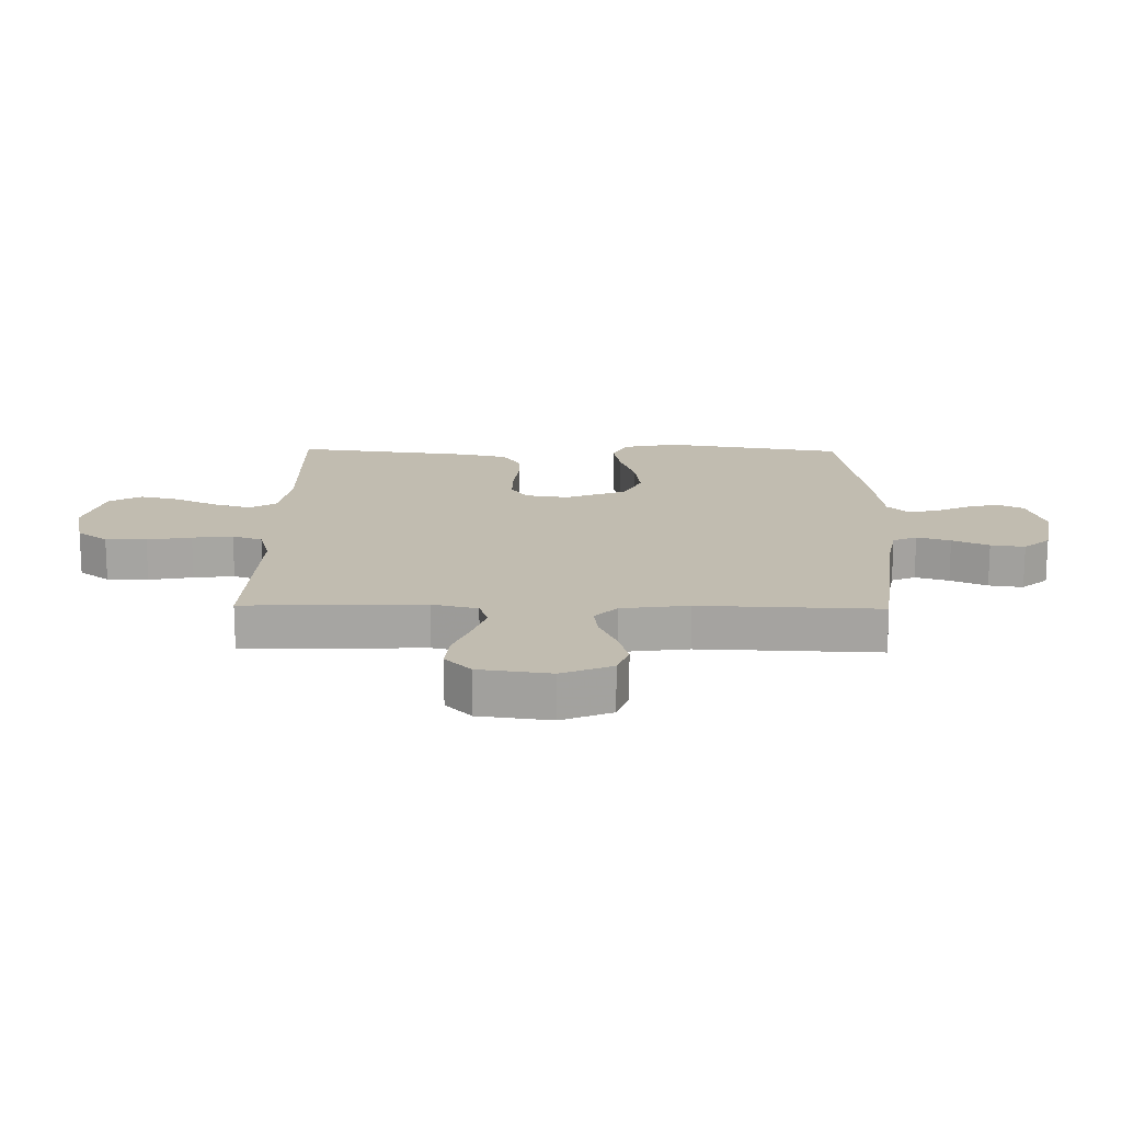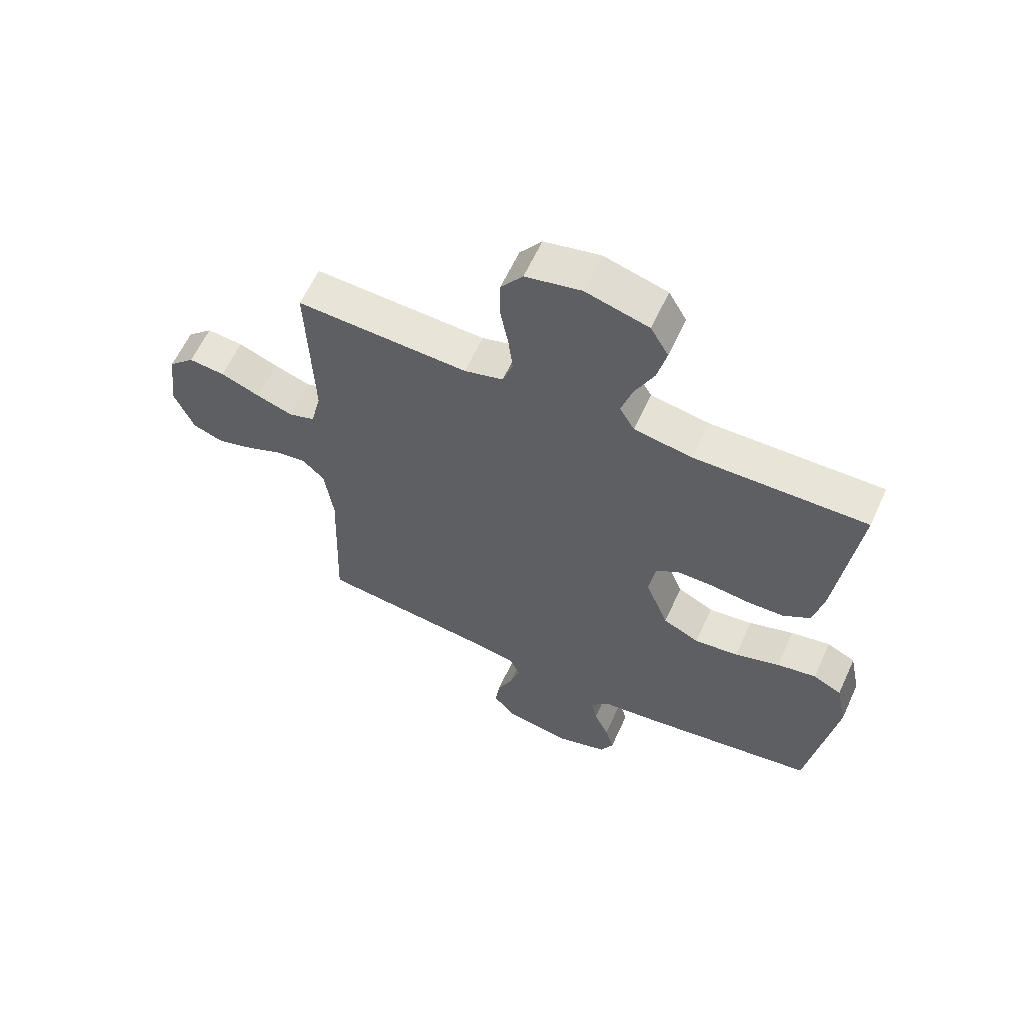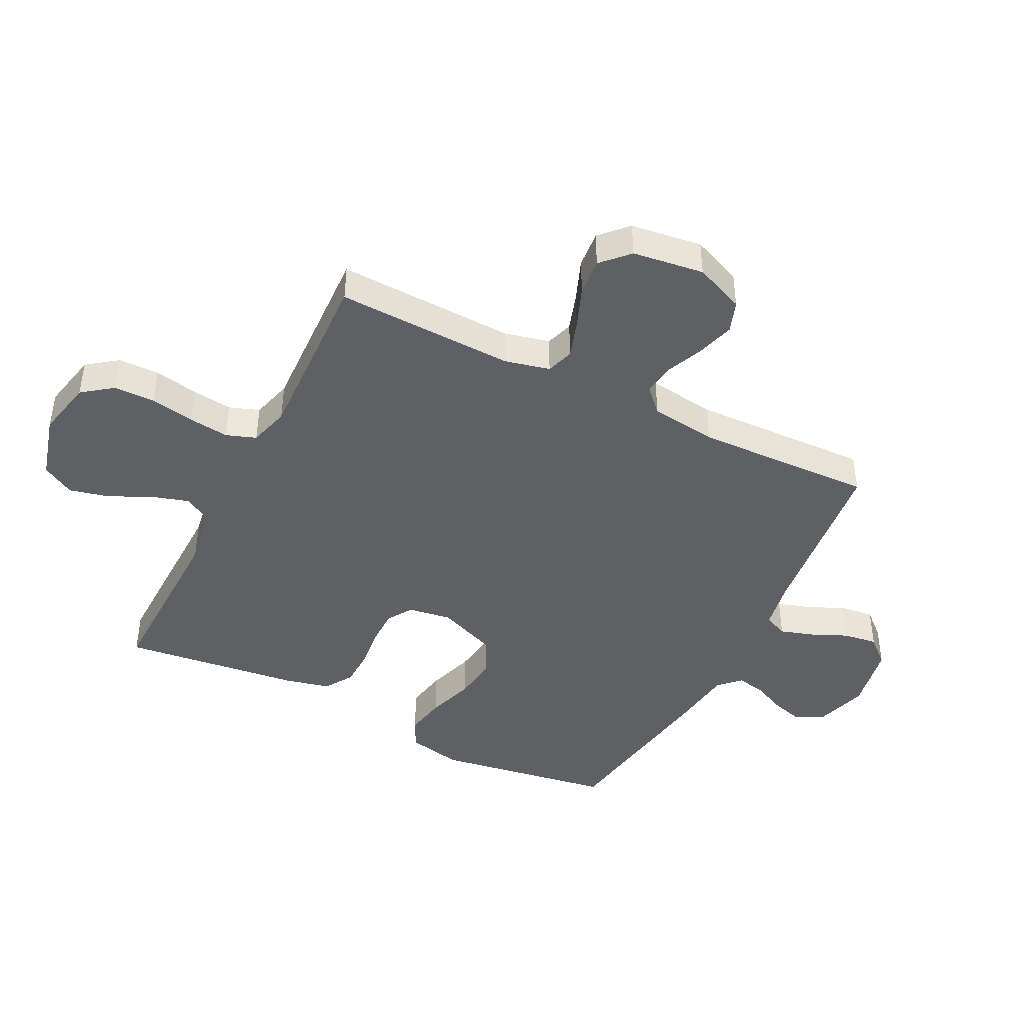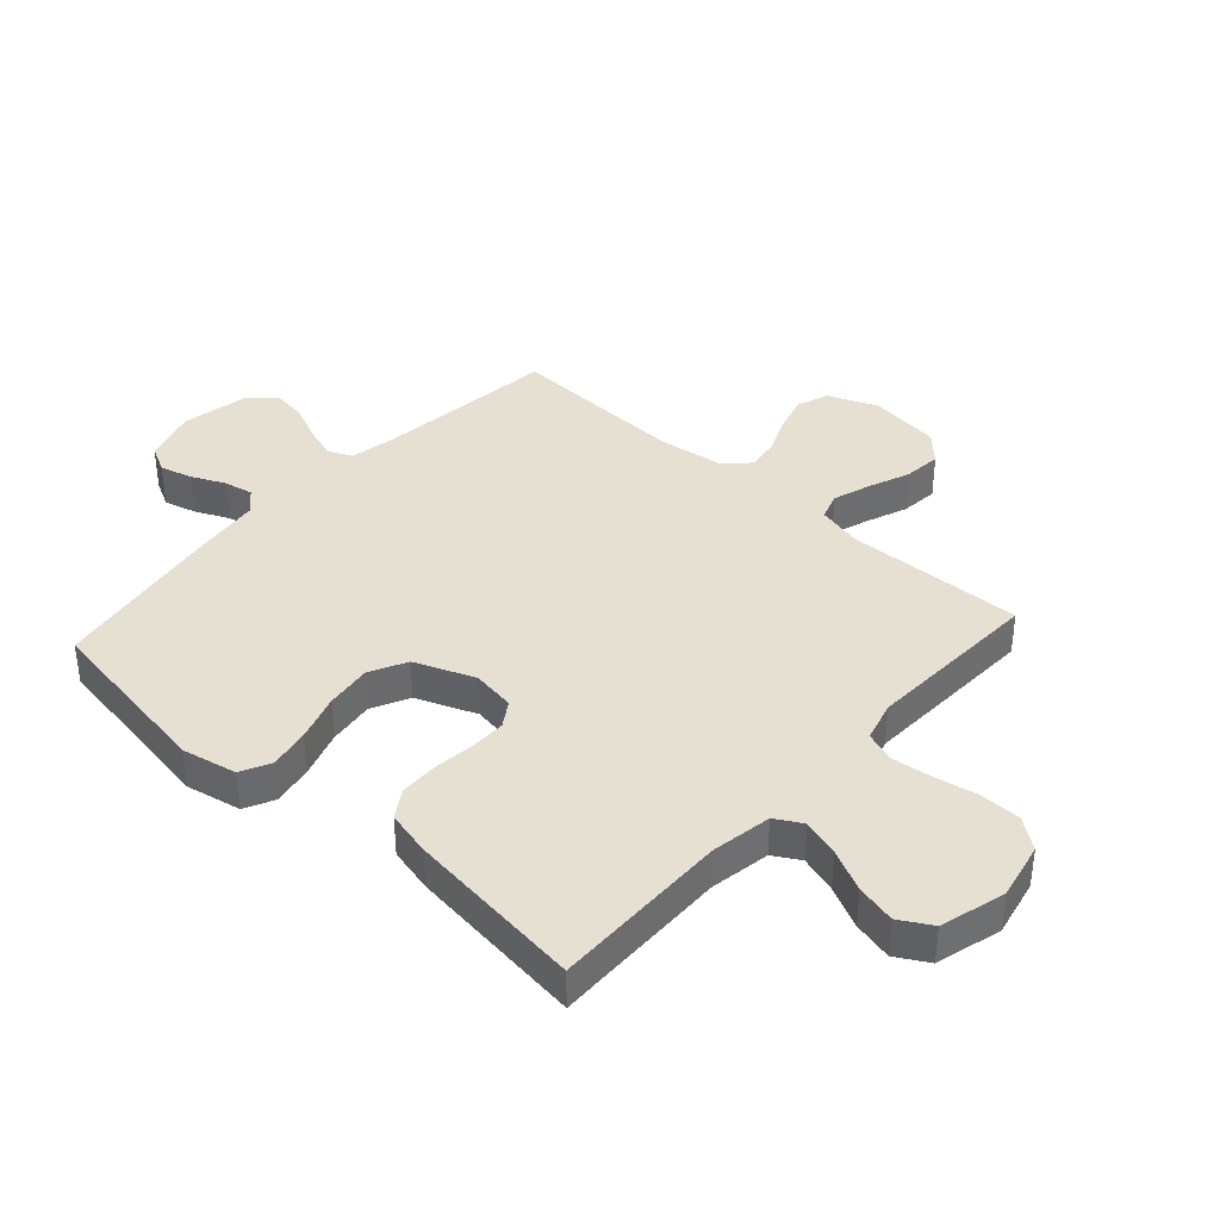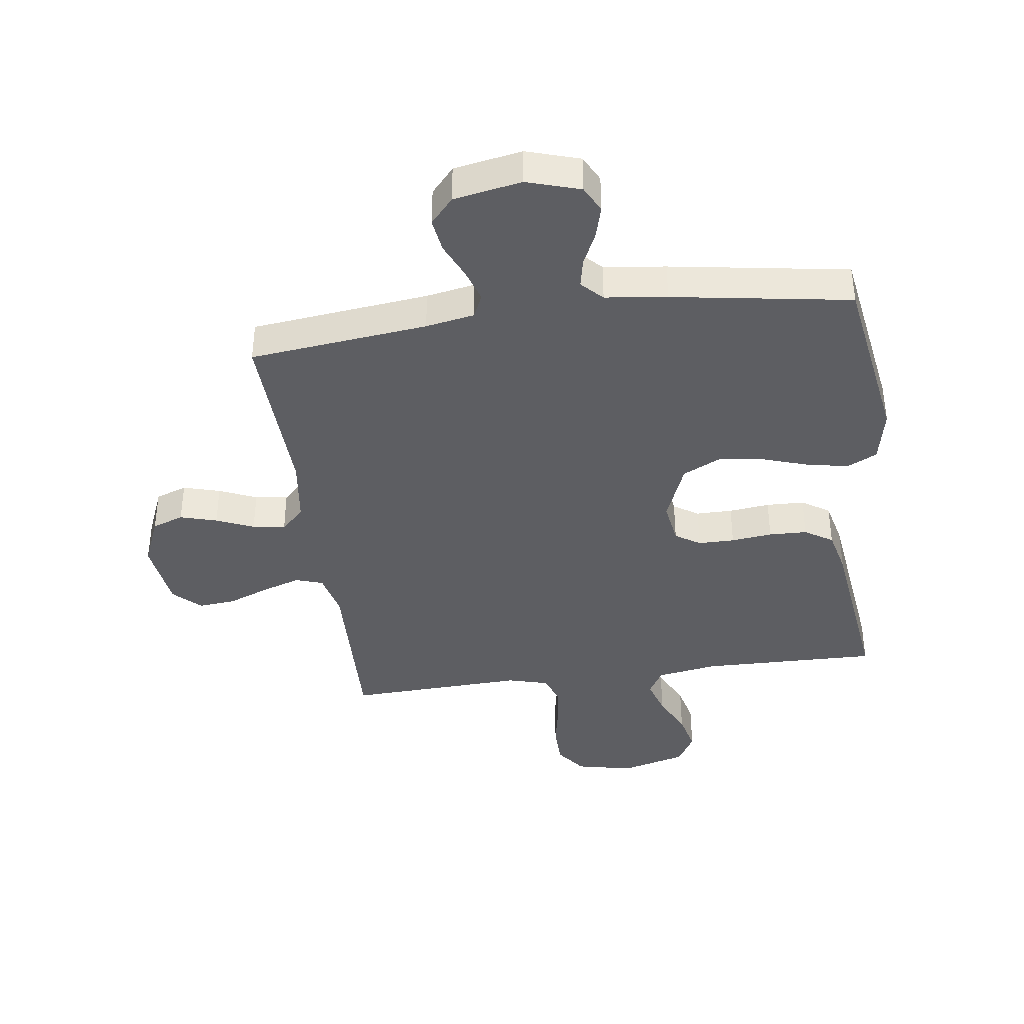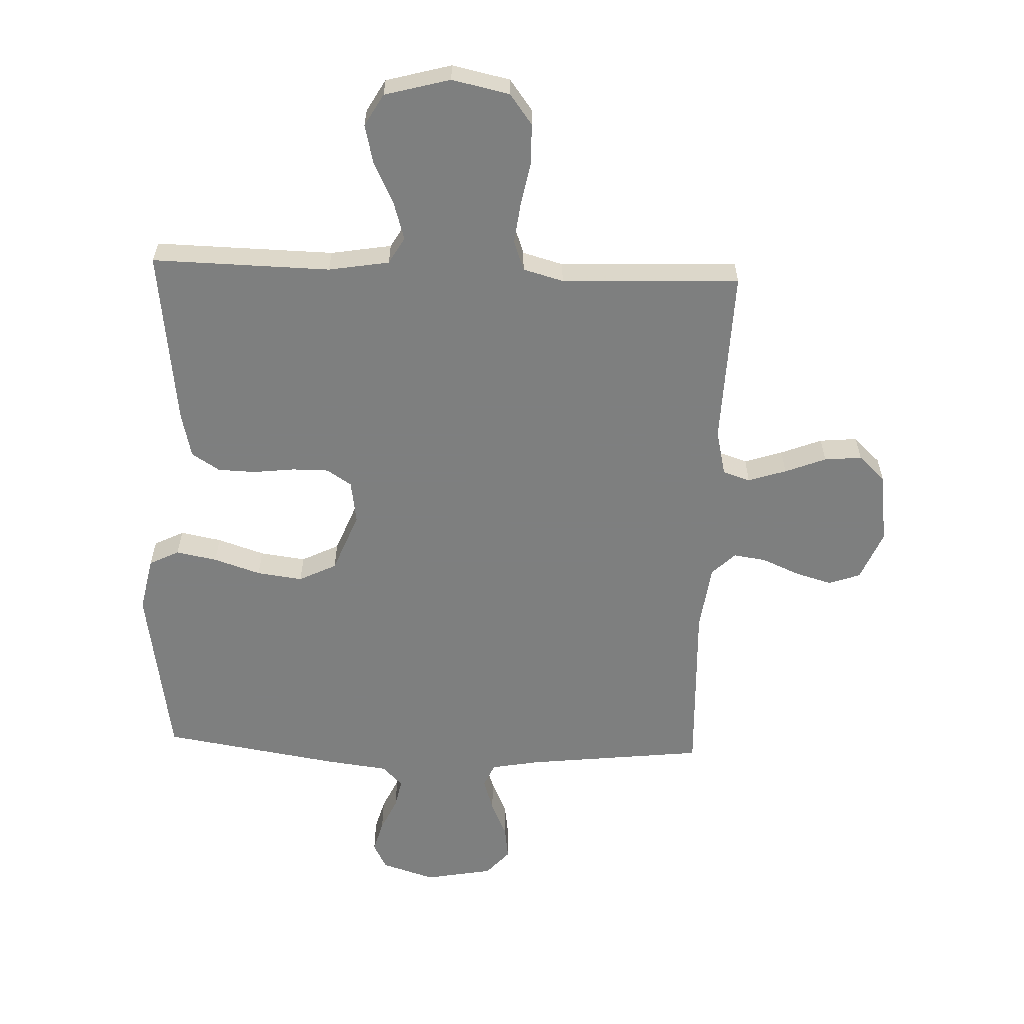
<metadata>
{"format":"obj","ext":"obj","renderer":"f3d","projection":"perspective","resolution":1024,"background":"white","views":[{"elev":16.4,"azim":91.0,"up":"+Y"},{"elev":61.2,"azim":-155.4,"up":"+Z"},{"elev":-43.5,"azim":63.3,"up":"+Y"},{"elev":38.3,"azim":-47.9,"up":"+Y"},{"elev":-39.2,"azim":-172.2,"up":"+Y"},{"elev":-59.6,"azim":-2.2,"up":"+Y"}]}
</metadata>
<code>
v -0.5 0.07 -0.5
v -0.548 0.07 -0.2
v -0.529 0.07 -0.108
v -0.479 0.07 -0.083
v -0.41 0.07 -0.096
v -0.331 0.07 -0.122
v -0.254 0.07 -0.132
v -0.191 0.07 -0.101
v -0.151 0.07 0
v -0.162 0.07 0.073
v -0.204 0.07 0.1
v -0.265 0.07 0.1
v -0.334 0.07 0.092
v -0.398 0.07 0.094
v -0.445 0.07 0.124
v -0.463 0.07 0.2
v -0.5 0.07 0.5
v -0.2 0.07 0.494
v -0.098 0.07 0.511
v -0.072 0.07 0.556
v -0.091 0.07 0.619
v -0.125 0.07 0.689
v -0.141 0.07 0.756
v -0.11 0.07 0.81
v 0 0.07 0.84
v 0.097 0.07 0.819
v 0.135 0.07 0.768
v 0.136 0.07 0.699
v 0.122 0.07 0.625
v 0.114 0.07 0.557
v 0.132 0.07 0.507
v 0.2 0.07 0.488
v 0.5 0.07 0.5
v 0.49 0.07 0.2
v 0.508 0.07 0.124
v 0.554 0.07 0.109
v 0.618 0.07 0.13
v 0.687 0.07 0.157
v 0.75 0.07 0.163
v 0.795 0.07 0.12
v 0.811 0.07 0
v 0.776 0.07 -0.084
v 0.723 0.07 -0.103
v 0.661 0.07 -0.085
v 0.598 0.07 -0.058
v 0.543 0.07 -0.05
v 0.504 0.07 -0.088
v 0.489 0.07 -0.2
v 0.5 0.07 -0.5
v 0.2 0.07 -0.534
v 0.118 0.07 -0.549
v 0.1 0.07 -0.589
v 0.118 0.07 -0.645
v 0.145 0.07 -0.706
v 0.153 0.07 -0.763
v 0.114 0.07 -0.807
v 0 0.07 -0.828
v -0.09 0.07 -0.8
v -0.113 0.07 -0.755
v -0.098 0.07 -0.701
v -0.072 0.07 -0.645
v -0.062 0.07 -0.596
v -0.096 0.07 -0.561
v -0.2 0.07 -0.548
v -0.5 0 -0.5
v -0.548 0 -0.2
v -0.529 0 -0.108
v -0.479 0 -0.083
v -0.41 0 -0.096
v -0.331 0 -0.122
v -0.254 0 -0.132
v -0.191 0 -0.101
v -0.151 0 0
v -0.162 0 0.073
v -0.204 0 0.1
v -0.265 0 0.1
v -0.334 0 0.092
v -0.398 0 0.094
v -0.445 0 0.124
v -0.463 0 0.2
v -0.5 0 0.5
v -0.2 0 0.494
v -0.098 0 0.511
v -0.072 0 0.556
v -0.091 0 0.619
v -0.125 0 0.689
v -0.141 0 0.756
v -0.11 0 0.81
v 0 0 0.84
v 0.097 0 0.819
v 0.135 0 0.768
v 0.136 0 0.699
v 0.122 0 0.625
v 0.114 0 0.557
v 0.132 0 0.507
v 0.2 0 0.488
v 0.5 0 0.5
v 0.49 0 0.2
v 0.508 0 0.124
v 0.554 0 0.109
v 0.618 0 0.13
v 0.687 0 0.157
v 0.75 0 0.163
v 0.795 0 0.12
v 0.811 0 0
v 0.776 0 -0.084
v 0.723 0 -0.103
v 0.661 0 -0.085
v 0.598 0 -0.058
v 0.543 0 -0.05
v 0.504 0 -0.088
v 0.489 0 -0.2
v 0.5 0 -0.5
v 0.2 0 -0.534
v 0.118 0 -0.549
v 0.1 0 -0.589
v 0.118 0 -0.645
v 0.145 0 -0.706
v 0.153 0 -0.763
v 0.114 0 -0.807
v 0 0 -0.828
v -0.09 0 -0.8
v -0.113 0 -0.755
v -0.098 0 -0.701
v -0.072 0 -0.645
v -0.062 0 -0.596
v -0.096 0 -0.561
v -0.2 0 -0.548
f 63 64 1 2
f 58 59 60 61
f 58 61 62
f 57 58 62
f 56 57 62
f 53 54 55 56
f 52 53 56 62
f 51 52 62 63
f 48 49 50
f 47 48 50 51
f 42 43 44 45
f 40 41 42 45
f 40 45 46
f 37 38 39 40
f 36 37 40 46
f 35 36 46 47
f 32 33 34
f 31 32 34 35
f 26 27 28 29
f 26 29 30
f 25 26 30
f 24 25 30 31
f 21 22 23 24
f 20 21 24 31
f 15 16 17 18
f 15 18 19
f 12 13 14 15
f 11 12 15 19
f 10 11 19 20
f 3 4 5 6
f 3 6 7
f 2 3 7
f 63 2 7
f 51 63 7 8
f 47 51 8 9
f 20 31 35 47
f 9 10 20 47
f 66 65 128 127
f 125 124 123 122
f 126 125 122
f 126 122 121
f 126 121 120
f 120 119 118 117
f 126 120 117 116
f 127 126 116 115
f 114 113 112
f 115 114 112 111
f 109 108 107 106
f 109 106 105 104
f 110 109 104
f 104 103 102 101
f 110 104 101 100
f 111 110 100 99
f 98 97 96
f 99 98 96 95
f 93 92 91 90
f 94 93 90
f 94 90 89
f 95 94 89 88
f 88 87 86 85
f 95 88 85 84
f 82 81 80 79
f 83 82 79
f 79 78 77 76
f 83 79 76 75
f 84 83 75 74
f 70 69 68 67
f 71 70 67
f 71 67 66
f 71 66 127
f 72 71 127 115
f 73 72 115 111
f 111 99 95 84
f 111 84 74 73
f 1 65 66 2
f 2 66 67 3
f 3 67 68 4
f 4 68 69 5
f 5 69 70 6
f 6 70 71 7
f 7 71 72 8
f 8 72 73 9
f 9 73 74 10
f 10 74 75 11
f 11 75 76 12
f 12 76 77 13
f 13 77 78 14
f 14 78 79 15
f 15 79 80 16
f 16 80 81 17
f 17 81 82 18
f 18 82 83 19
f 19 83 84 20
f 20 84 85 21
f 21 85 86 22
f 22 86 87 23
f 23 87 88 24
f 24 88 89 25
f 25 89 90 26
f 26 90 91 27
f 27 91 92 28
f 28 92 93 29
f 29 93 94 30
f 30 94 95 31
f 31 95 96 32
f 32 96 97 33
f 33 97 98 34
f 34 98 99 35
f 35 99 100 36
f 36 100 101 37
f 37 101 102 38
f 38 102 103 39
f 39 103 104 40
f 40 104 105 41
f 41 105 106 42
f 42 106 107 43
f 43 107 108 44
f 44 108 109 45
f 45 109 110 46
f 46 110 111 47
f 47 111 112 48
f 48 112 113 49
f 49 113 114 50
f 50 114 115 51
f 51 115 116 52
f 52 116 117 53
f 53 117 118 54
f 54 118 119 55
f 55 119 120 56
f 56 120 121 57
f 57 121 122 58
f 58 122 123 59
f 59 123 124 60
f 60 124 125 61
f 61 125 126 62
f 62 126 127 63
f 63 127 128 64
f 64 128 65 1

</code>
